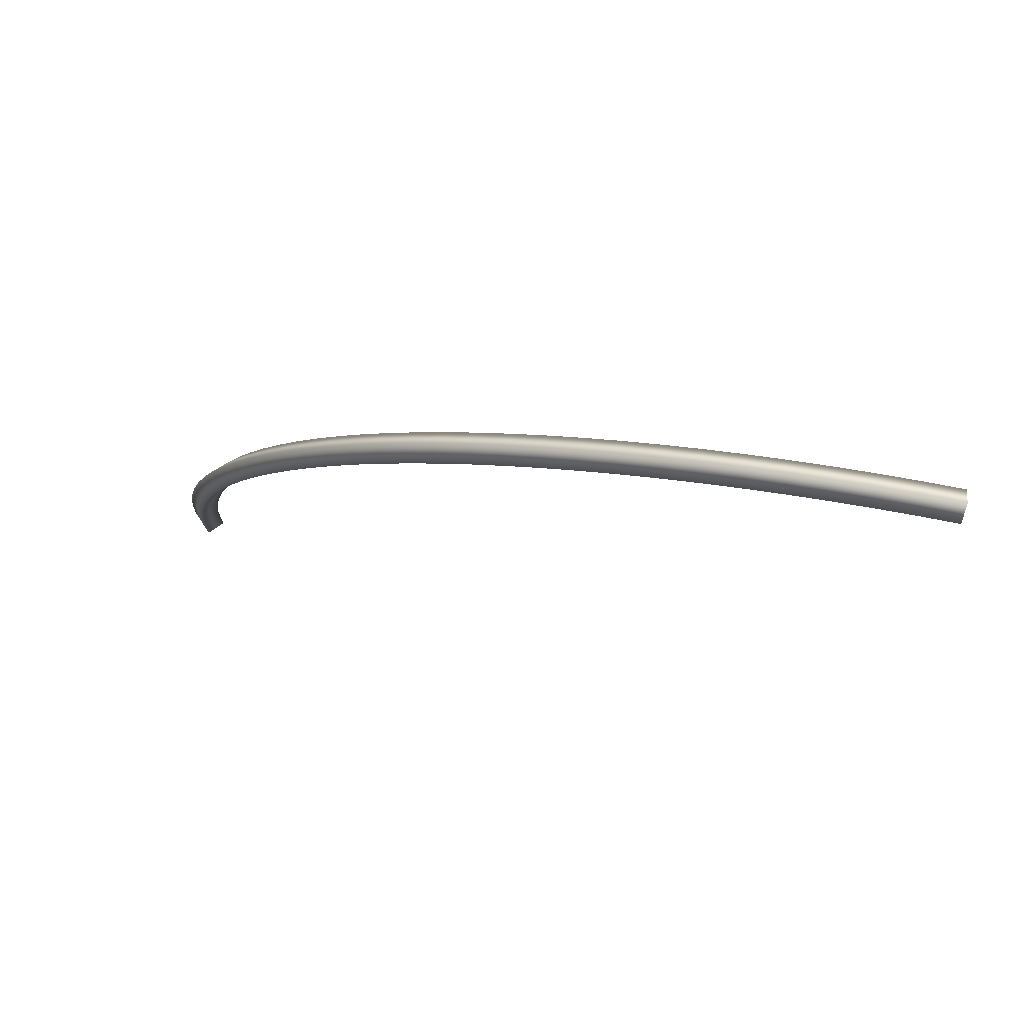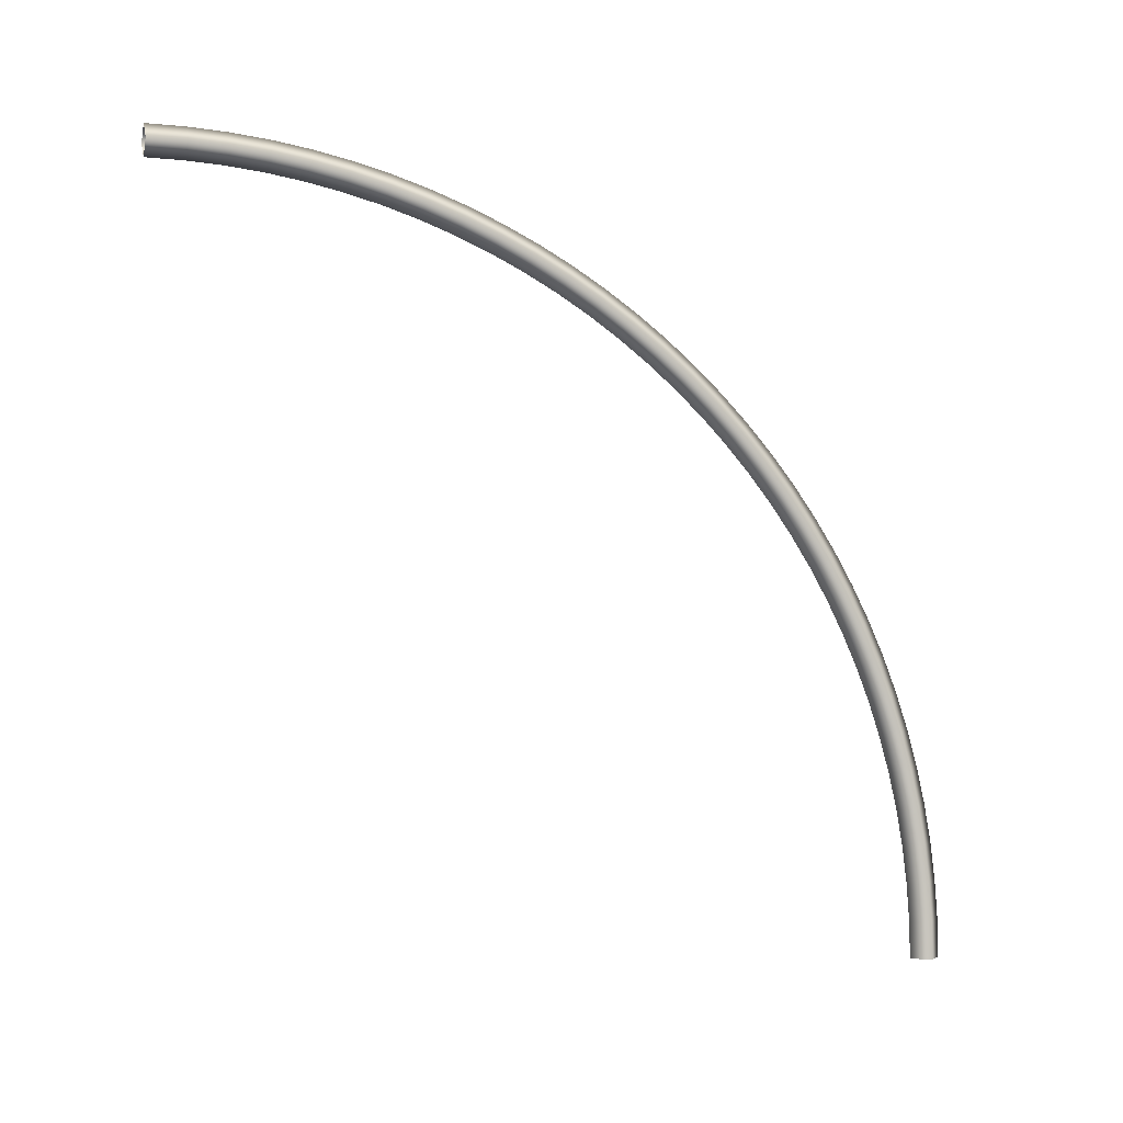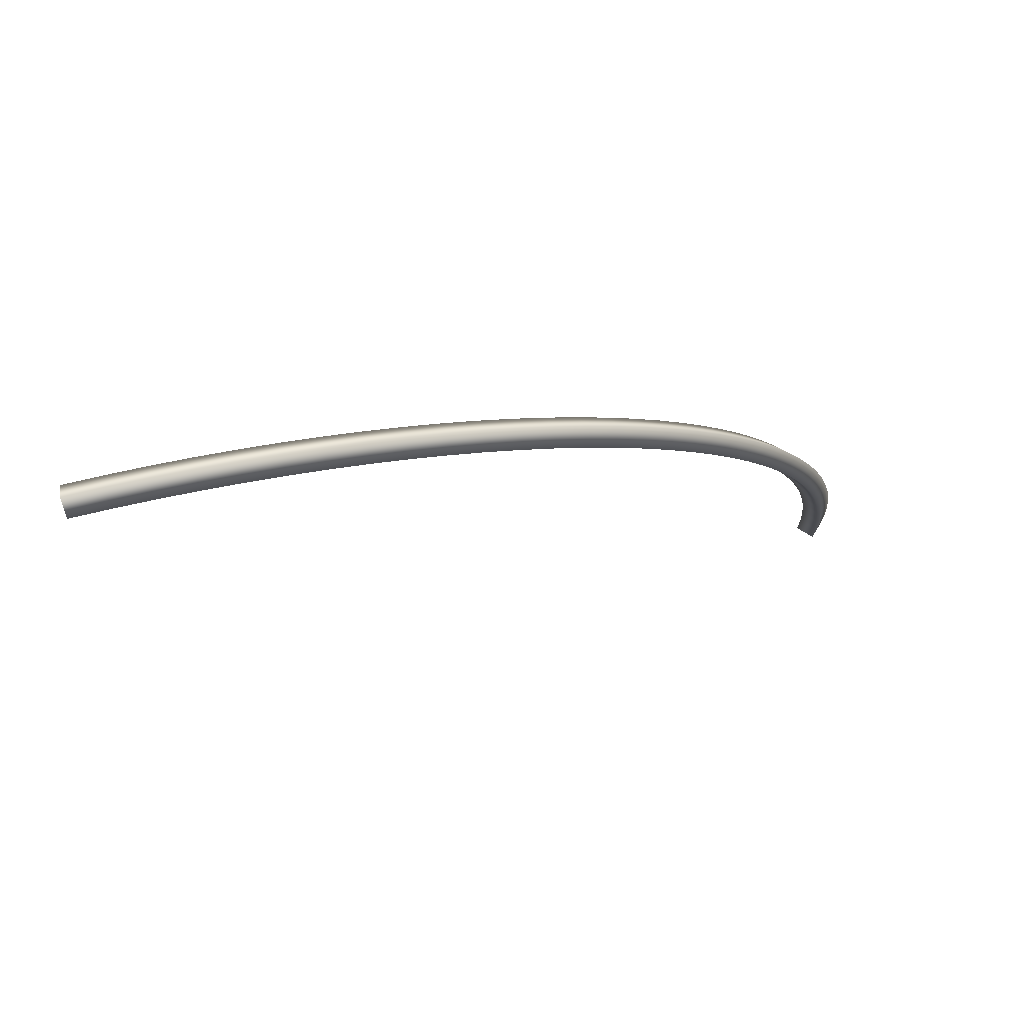
<metadata>
{"format":"obj","ext":"obj","renderer":"f3d","projection":"perspective","resolution":1024,"background":"white","views":[{"elev":77.9,"azim":-78.8,"up":"+Z"},{"elev":-0.6,"azim":-107.1,"up":"+Y"},{"elev":74.8,"azim":-103.8,"up":"+Y"}]}
</metadata>
<code>
o Torus.001
v -0 2.55 -0
v 0.05 2.5 -0
v -0 2.45 -0
v -0.05 2.5 -0
v -0 2.547 0.1251
v 0.05 2.497 0.1227
v -0 2.447 0.1202
v -0.05 2.497 0.1227
v -0 2.538 0.2499
v 0.05 2.488 0.245
v -0 2.438 0.2401
v -0.05 2.488 0.245
v -0 2.522 0.3742
v 0.05 2.473 0.3668
v -0 2.423 0.3595
v -0.05 2.473 0.3668
v -0 2.501 0.4975
v 0.05 2.452 0.4877
v -0 2.403 0.478
v -0.05 2.452 0.4877
v -0 2.474 0.6196
v 0.05 2.425 0.6075
v -0 2.377 0.5953
v -0.05 2.425 0.6075
v -0 2.44 0.7402
v 0.05 2.392 0.7257
v -0 2.345 0.7112
v -0.05 2.392 0.7257
v -0 2.401 0.8591
v 0.05 2.354 0.8422
v -0 2.307 0.8254
v -0.05 2.354 0.8422
v -0 2.356 0.9758
v 0.05 2.31 0.9567
v -0 2.264 0.9376
v -0.05 2.31 0.9567
v -0 2.305 1.09
v 0.05 2.26 1.069
v -0 2.215 1.048
v -0.05 2.26 1.069
v -0 2.249 1.202
v 0.05 2.205 1.178
v -0 2.161 1.155
v -0.05 2.205 1.178
v -0 2.187 1.311
v 0.05 2.144 1.285
v -0 2.101 1.26
v -0.05 2.144 1.285
v -0 2.12 1.417
v 0.05 2.079 1.389
v -0 2.037 1.361
v -0.05 2.079 1.389
v -0 2.048 1.519
v 0.05 2.008 1.489
v -0 1.968 1.459
v -0.05 2.008 1.489
v -0 1.971 1.618
v 0.05 1.933 1.586
v -0 1.894 1.554
v -0.05 1.933 1.586
v -0 1.889 1.712
v 0.05 1.852 1.679
v -0 1.815 1.645
v -0.05 1.852 1.679
v -0 1.803 1.803
v 0.05 1.768 1.768
v -0 1.732 1.732
v -0.05 1.768 1.768
v -0 1.712 1.889
v 0.05 1.679 1.852
v -0 1.645 1.815
v -0.05 1.679 1.852
v -0 1.618 1.971
v 0.05 1.586 1.933
v -0 1.554 1.894
v -0.05 1.586 1.933
v -0 1.519 2.048
v 0.05 1.489 2.008
v -0 1.459 1.968
v -0.05 1.489 2.008
v -0 1.417 2.12
v 0.05 1.389 2.079
v -0 1.361 2.037
v -0.05 1.389 2.079
v -0 1.311 2.187
v 0.05 1.285 2.144
v -0 1.26 2.101
v -0.05 1.285 2.144
v -0 1.202 2.249
v 0.05 1.178 2.205
v -0 1.155 2.161
v -0.05 1.178 2.205
v -0 1.09 2.305
v 0.05 1.069 2.26
v -0 1.048 2.215
v -0.05 1.069 2.26
v -0 0.9758 2.356
v 0.05 0.9567 2.31
v -0 0.9376 2.264
v -0.05 0.9567 2.31
v -0 0.8591 2.401
v 0.05 0.8422 2.354
v -0 0.8254 2.307
v -0.05 0.8422 2.354
v -0 0.7402 2.44
v 0.05 0.7257 2.392
v -0 0.7112 2.345
v -0.05 0.7257 2.392
v -0 0.6196 2.474
v 0.05 0.6075 2.425
v -0 0.5953 2.377
v -0.05 0.6075 2.425
v -0 0.4975 2.501
v 0.05 0.4877 2.452
v -0 0.478 2.403
v -0.05 0.4877 2.452
v -0 0.3742 2.522
v 0.05 0.3668 2.473
v -0 0.3595 2.423
v -0.05 0.3668 2.473
v -0 0.2499 2.538
v 0.05 0.245 2.488
v -0 0.2401 2.438
v -0.05 0.245 2.488
v -0 0.1251 2.547
v 0.05 0.1227 2.497
v -0 0.1202 2.447
v -0.05 0.1227 2.497
v 0 -0 2.55
v 0.05 -0 2.5
v 0 -0 2.45
v -0.05 -0 2.5
f 1 5 6 2
f 2 6 7 3
f 3 7 8 4
f 4 8 5 1
f 5 9 10 6
f 6 10 11 7
f 7 11 12 8
f 8 12 9 5
f 9 13 14 10
f 10 14 15 11
f 11 15 16 12
f 12 16 13 9
f 13 17 18 14
f 14 18 19 15
f 15 19 20 16
f 16 20 17 13
f 17 21 22 18
f 18 22 23 19
f 19 23 24 20
f 20 24 21 17
f 21 25 26 22
f 22 26 27 23
f 23 27 28 24
f 24 28 25 21
f 25 29 30 26
f 26 30 31 27
f 27 31 32 28
f 28 32 29 25
f 29 33 34 30
f 30 34 35 31
f 31 35 36 32
f 32 36 33 29
f 33 37 38 34
f 34 38 39 35
f 35 39 40 36
f 36 40 37 33
f 37 41 42 38
f 38 42 43 39
f 39 43 44 40
f 40 44 41 37
f 41 45 46 42
f 42 46 47 43
f 43 47 48 44
f 44 48 45 41
f 45 49 50 46
f 46 50 51 47
f 47 51 52 48
f 48 52 49 45
f 49 53 54 50
f 50 54 55 51
f 51 55 56 52
f 52 56 53 49
f 53 57 58 54
f 54 58 59 55
f 55 59 60 56
f 56 60 57 53
f 57 61 62 58
f 58 62 63 59
f 59 63 64 60
f 60 64 61 57
f 61 65 66 62
f 62 66 67 63
f 63 67 68 64
f 64 68 65 61
f 65 69 70 66
f 66 70 71 67
f 67 71 72 68
f 68 72 69 65
f 69 73 74 70
f 70 74 75 71
f 71 75 76 72
f 72 76 73 69
f 73 77 78 74
f 74 78 79 75
f 75 79 80 76
f 76 80 77 73
f 77 81 82 78
f 78 82 83 79
f 79 83 84 80
f 80 84 81 77
f 81 85 86 82
f 82 86 87 83
f 83 87 88 84
f 84 88 85 81
f 85 89 90 86
f 86 90 91 87
f 87 91 92 88
f 88 92 89 85
f 89 93 94 90
f 90 94 95 91
f 91 95 96 92
f 92 96 93 89
f 93 97 98 94
f 94 98 99 95
f 95 99 100 96
f 96 100 97 93
f 97 101 102 98
f 98 102 103 99
f 99 103 104 100
f 100 104 101 97
f 101 105 106 102
f 102 106 107 103
f 103 107 108 104
f 104 108 105 101
f 105 109 110 106
f 106 110 111 107
f 107 111 112 108
f 108 112 109 105
f 109 113 114 110
f 110 114 115 111
f 111 115 116 112
f 112 116 113 109
f 113 117 118 114
f 114 118 119 115
f 115 119 120 116
f 116 120 117 113
f 117 121 122 118
f 118 122 123 119
f 119 123 124 120
f 120 124 121 117
f 121 125 126 122
f 122 126 127 123
f 123 127 128 124
f 124 128 125 121
f 125 129 130 126
f 126 130 131 127
f 127 131 132 128
f 128 132 129 125

</code>
